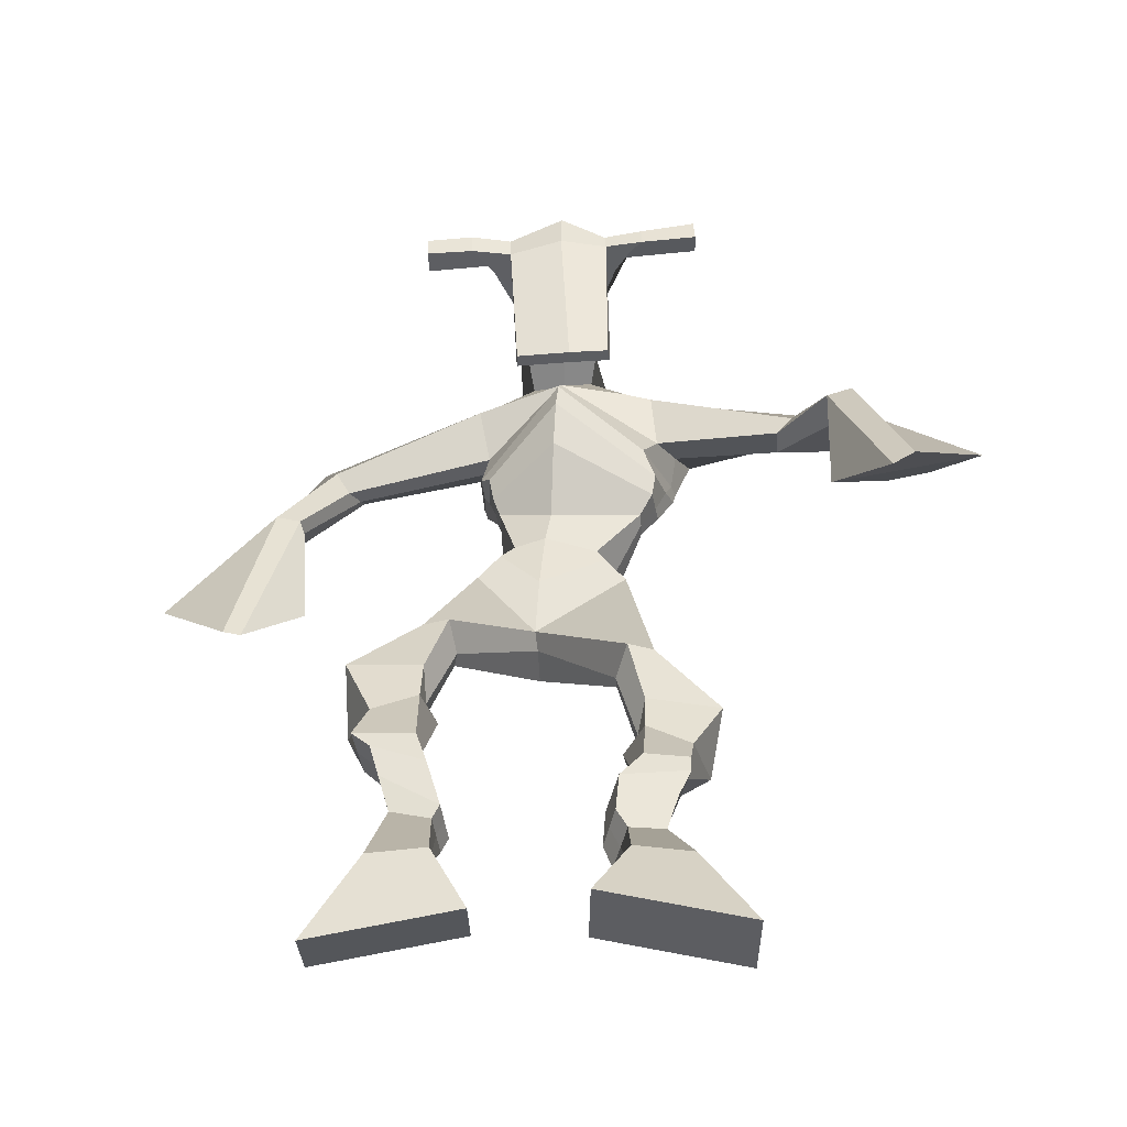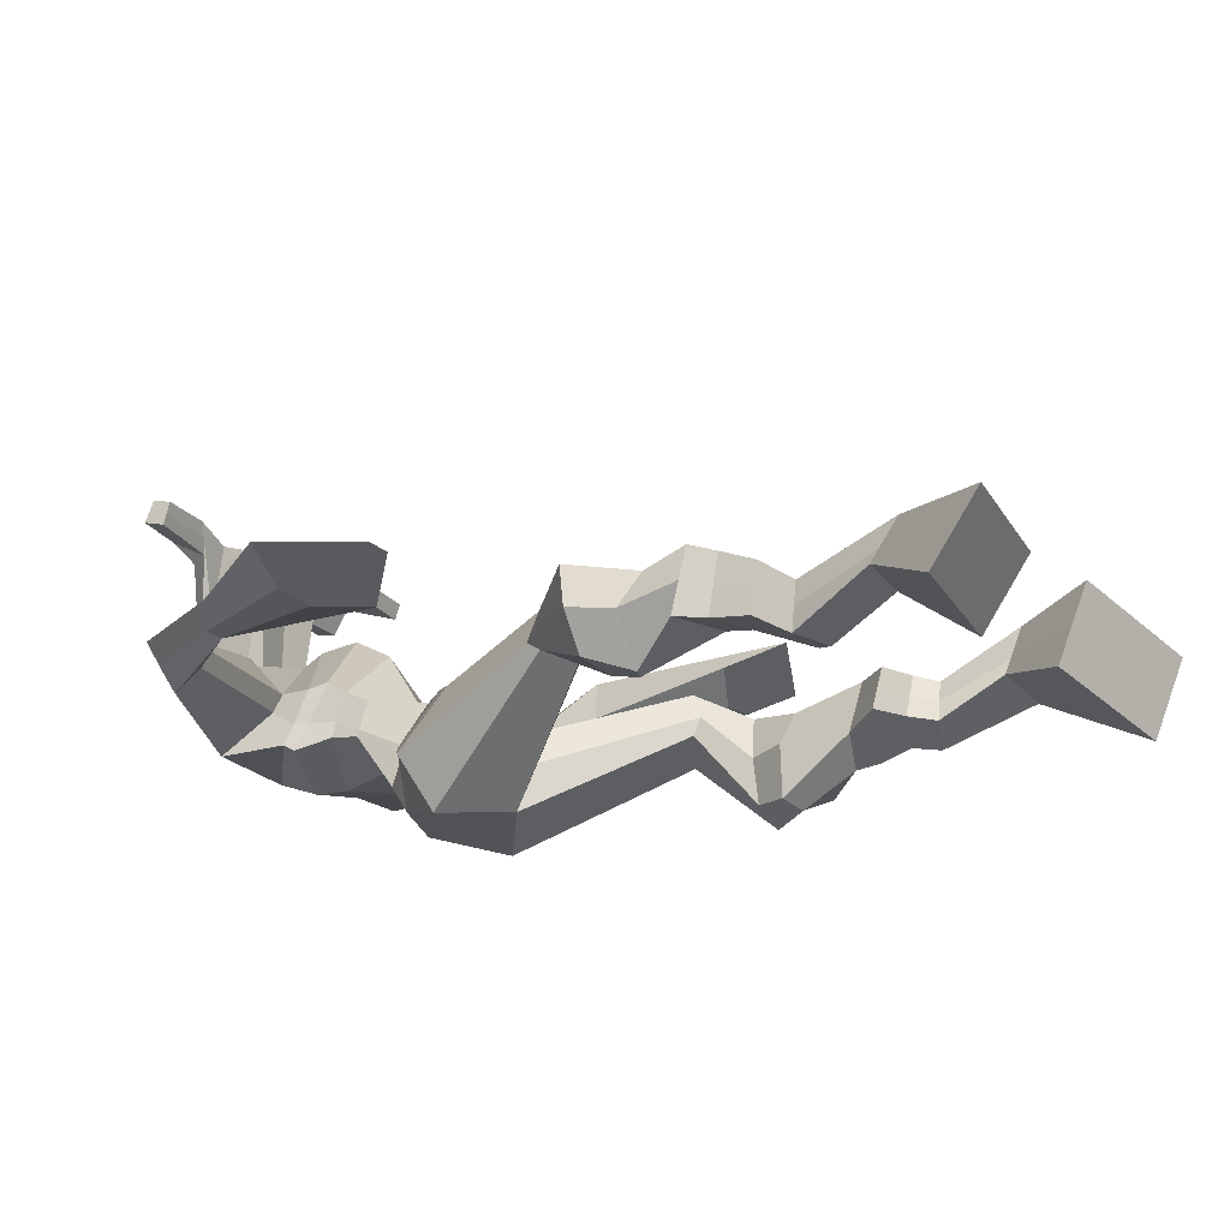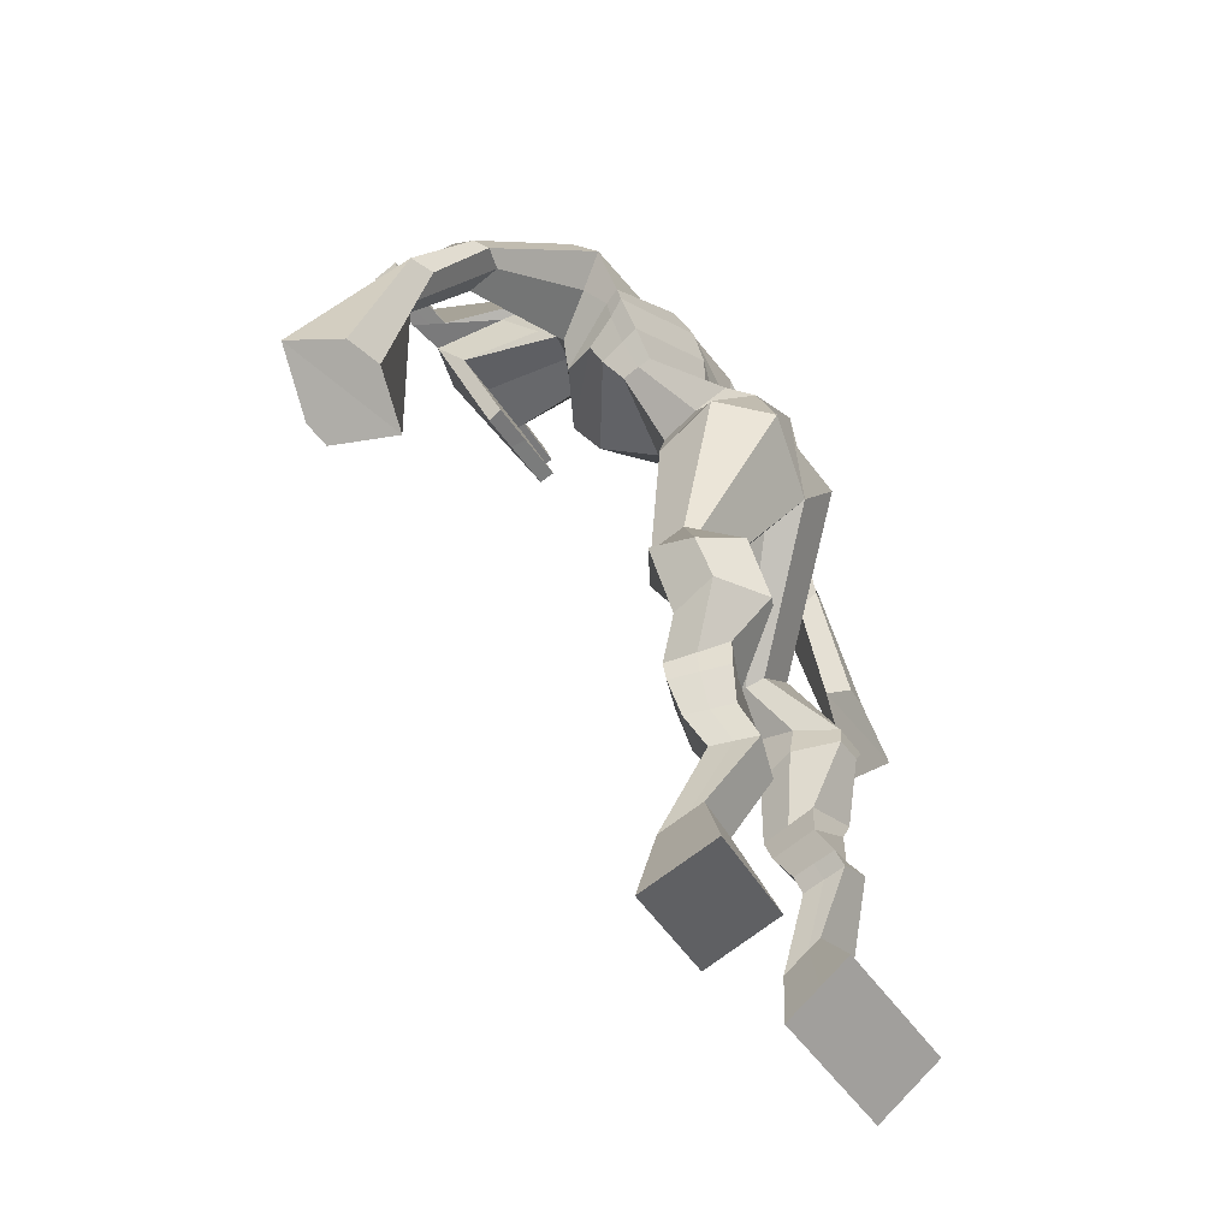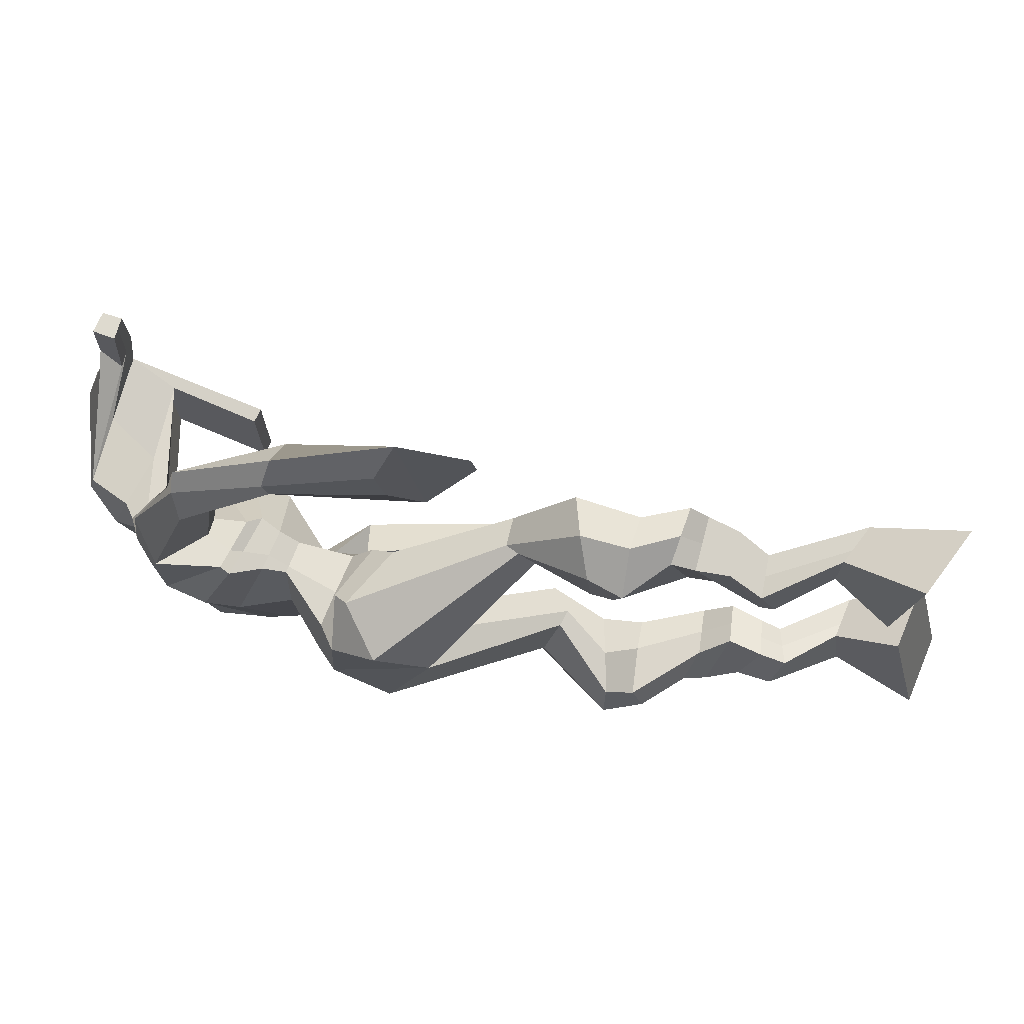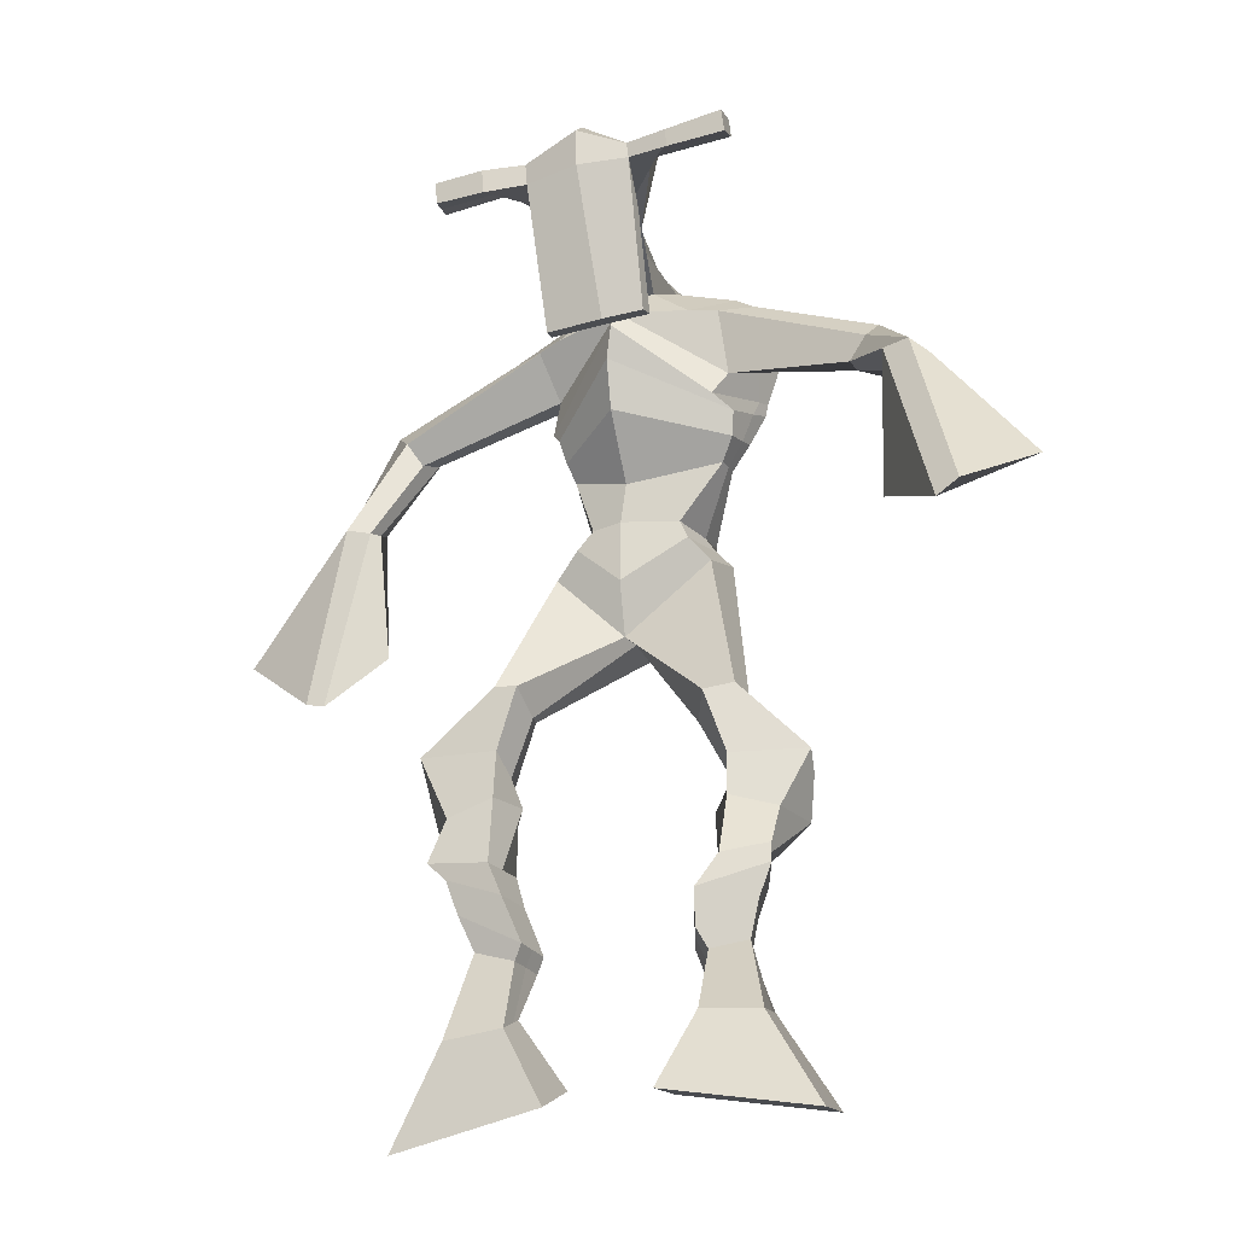
<metadata>
{"format":"obj","ext":"obj","renderer":"f3d","projection":"perspective","resolution":1024,"background":"white","views":[{"elev":27.8,"azim":-2.1,"up":"+Z"},{"elev":-28.8,"azim":-61.2,"up":"+Z"},{"elev":-44.8,"azim":117.2,"up":"+Y"},{"elev":-22.4,"azim":-89.4,"up":"+Z"},{"elev":-37.8,"azim":16.4,"up":"+Y"}]}
</metadata>
<code>
o g
v 0.2767 0.4155 0.347
v 0.325 0.3373 0.2907
v 0.2747 0.3776 0.3982
v 0.3211 0.2703 0.3806
v 0.1949 0.4134 0.341
v 0.1179 0.3145 0.2648
v 0.1927 0.3747 0.3925
v 0.114 0.2475 0.3546
v 0.2867 0.5037 0.3044
v 0.2763 0.4908 0.3657
v 0.2305 0.5268 0.3006
v 0.2202 0.515 0.3616
v 0.2975 0.5238 0.3121
v 0.2872 0.5116 0.3732
v 0.2173 0.5709 0.3291
v 0.2063 0.5557 0.3918
v 0.2805 0.5817 0.3439
v 0.2695 0.5665 0.4067
v 0.2082 0.6199 0.3341
v 0.1948 0.5994 0.4099
v 0.2695 0.628 0.3478
v 0.2561 0.6075 0.4236
v 0.1835 0.6556 0.3341
v 0.1691 0.6271 0.4132
v 0.2566 0.7346 0.3088
v 0.2596 0.7077 0.4225
v 0.2283 0.7231 0.3005
v 0.1918 0.6958 0.4085
v 0.2445 0.7662 0.3128
v 0.2646 0.7762 0.4292
v 0.1818 0.773 0.3112
v 0.157 0.7873 0.4252
v 0.306 0.8397 0.3898
v 0.2996 0.8551 0.4565
v 0.2551 0.8693 0.3789
v 0.2624 0.8761 0.4369
v 0.4304 1.003 0.2665
v 0.4229 0.976 0.3662
v 0.3598 1.081 0.2543
v 0.3407 1.054 0.4155
v 0.5258 0.3852 0.3479
v 0.4705 0.3002 0.3117
v 0.5256 0.3608 0.4065
v 0.4706 0.2565 0.415
v 0.607 0.3752 0.3424
v 0.6747 0.2551 0.2924
v 0.607 0.35 0.4018
v 0.6747 0.2114 0.3957
v 0.5091 0.4672 0.2988
v 0.5285 0.4696 0.3605
v 0.5649 0.4861 0.2878
v 0.5804 0.4814 0.3482
v 0.4981 0.5034 0.3086
v 0.5142 0.4987 0.3695
v 0.5814 0.5325 0.3087
v 0.5982 0.5247 0.3715
v 0.504 0.5491 0.3326
v 0.5209 0.5414 0.3955
v 0.5963 0.581 0.3054
v 0.6183 0.5696 0.3812
v 0.5349 0.5945 0.3245
v 0.5553 0.583 0.4007
v 0.5985 0.6152 0.3047
v 0.6199 0.5962 0.3851
v 0.5553 0.6965 0.2676
v 0.5639 0.6792 0.3846
v 0.5817 0.6816 0.2579
v 0.6289 0.662 0.3651
v 0.5719 0.7369 0.2739
v 0.5677 0.7388 0.3922
v 0.6323 0.7392 0.2644
v 0.6752 0.7362 0.3753
v 0.5327 0.8068 0.3698
v 0.5472 0.8139 0.4357
v 0.5854 0.8315 0.3515
v 0.5863 0.8321 0.4147
v 0.5278 1.067 0.2584
v 0.5585 1.044 0.4141
v 0.4902 1.435 0.4568
v 0.4747 1.373 0.5821
v 0.3476 1.404 0.4017
v 0.3619 1.323 0.4791
v 0.6763 1.351 0.4447
v 0.6182 1.27 0.5277
v 0.3915 1.442 0.4588
v 0.3806 1.381 0.5446
v 0.3279 1.436 0.4656
v 0.3488 1.369 0.5382
v 0.1647 1.342 0.3964
v 0.1436 1.29 0.4411
v 0.1419 1.353 0.428
v 0.1243 1.321 0.4596
v 0.07682 1.208 0.3979
v 0.07488 1.171 0.454
v 0.05748 1.217 0.4008
v 0.03945 1.183 0.4558
v 0.02748 1.045 0.3752
v 0.000809 0.9222 0.3995
v -0.02034 1.058 0.3787
v -0.02513 0.9292 0.4014
v 0.5856 1.416 0.4773
v 0.5737 1.363 0.5693
v 0.661 1.414 0.4942
v 0.6141 1.359 0.5614
v 0.8169 1.248 0.5324
v 0.7942 1.206 0.5721
v 0.831 1.257 0.5487
v 0.8197 1.24 0.5801
v 0.886 1.14 0.5711
v 0.8546 1.127 0.6684
v 0.9192 1.14 0.5849
v 0.8908 1.126 0.68
v 0.9198 0.9474 0.6159
v 0.9084 0.8475 0.6907
v 0.9764 0.9432 0.6296
v 0.9405 0.8618 0.7014
v 0.4848 1.549 0.7447
v 0.4812 1.51 0.8025
v 0.4023 1.518 0.7495
v 0.4007 1.496 0.7736
v 0.5444 1.516 0.7511
v 0.5471 1.486 0.782
v 0.5483 1.413 0.7289
v 0.4818 1.416 0.7266
v 0.4077 1.402 0.7162
v 0.438 1.471 0.5354
v 0.5281 1.466 0.5418
v 0.4884 1.494 0.5272
v 0.548 1.465 0.7751
v 0.4002 1.467 0.7632
v 0.511 1.526 0.5825
v 0.4897 1.536 0.5857
v 0.4781 1.458 0.7879
v 0.4487 1.527 0.5796
v 0.2737 1.507 0.7472
v 0.272 1.494 0.7773
v 0.2715 1.465 0.7674
v 0.2733 1.474 0.7347
v 0.6868 1.504 0.7674
v 0.6848 1.488 0.8023
v 0.6861 1.457 0.7922
v 0.6879 1.476 0.7616
v 0.3806 1.214 0.4002
v 0.4637 1.214 0.3871
v 0.5914 1.195 0.4103
v 0.588 1.18 0.4512
v 0.4525 1.165 0.461
v 0.3759 1.196 0.4457
v 0.3734 1.249 0.4033
v 0.6075 1.206 0.473
v 0.366 1.225 0.4596
v 0.4798 1.294 0.3817
v 0.6191 1.233 0.4168
v 0.4581 1.222 0.5544
v 0.6044 1.461 0.7838
v 0.6034 1.485 0.7919
v 0.5907 1.5 0.7596
v 0.5732 1.481 0.7498
v 0.3429 1.508 0.7499
v 0.341 1.493 0.7826
v 0.3405 1.462 0.7717
v 0.3807 1.481 0.7406
v 0.4834 1.266 0.6828
v 0.4794 1.275 0.6625
v 0.4049 1.276 0.6576
v 0.5455 1.274 0.6662
v 0.5417 1.265 0.6858
v 0.4053 1.266 0.6778
v 0.4813 1.415 0.5609
v 0.42 1.456 0.5038
v 0.5239 1.41 0.566
v 0.4346 1.41 0.5565
v 0.5542 1.445 0.514
v 0.4865 1.455 0.5136
v 0.358 1.297 0.3895
v 0.6143 1.237 0.489
v 0.3608 1.251 0.479
v 0.4881 1.349 0.3922
v 0.6458 1.272 0.4259
v 0.4636 1.28 0.5936
v 0.3532 1.309 0.3984
v 0.5949 1.237 0.5325
v 0.3489 1.272 0.4682
v 0.4899 1.409 0.4204
v 0.6502 1.288 0.4295
v 0.4696 1.34 0.5946
v 0.4559 1.169 0.3081
v 0.5439 1.138 0.3226
v 0.4418 1.107 0.4514
v 0.3864 1.161 0.3189
v 0.5187 1.112 0.4256
v 0.3966 1.118 0.4314
v 0.1161 0.2833 0.3065
v 0.276 0.4032 0.364
v 0.1942 0.4006 0.358
v 0.3232 0.3062 0.3325
v 0.2812 0.4976 0.3355
v 0.2251 0.5209 0.3315
v 0.2922 0.5177 0.3428
v 0.2118 0.5633 0.3604
v 0.275 0.5741 0.3753
v 0.2015 0.6097 0.372
v 0.2628 0.6177 0.3857
v 0.1763 0.6413 0.3736
v 0.2833 0.7192 0.369
v 0.1598 0.7137 0.3485
v 0.2664 0.7704 0.37
v 0.1586 0.7824 0.3678
v 0.31 0.8293 0.4153
v 0.2513 0.8859 0.3906
v 0.427 0.9911 0.325
v 0.3347 1.121 0.3344
v 0.6747 0.2348 0.3404
v 0.5259 0.3773 0.3672
v 0.607 0.3668 0.3621
v 0.4705 0.2799 0.3597
v 0.5192 0.4686 0.3297
v 0.573 0.4837 0.3183
v 0.5063 0.5011 0.3391
v 0.5898 0.5286 0.3401
v 0.5124 0.5452 0.3641
v 0.6073 0.5753 0.3433
v 0.5451 0.5888 0.3626
v 0.6092 0.6057 0.3449
v 0.5348 0.6884 0.3323
v 0.6549 0.6713 0.3001
v 0.5584 0.7372 0.3333
v 0.6658 0.7356 0.3175
v 0.53 0.7948 0.3917
v 0.5931 0.8456 0.3656
v 0.5696 1.091 0.3328
v 0.3528 1.329 0.4503
v 0.651 1.315 0.48
v 0.3384 1.408 0.5058
v 0.3029 1.386 0.5049
v 0.1609 1.302 0.4205
v 0.1072 1.347 0.444
v 0.07895 1.187 0.4253
v 0.03205 1.204 0.4281
v 0.08819 0.9936 0.3894
v -0.1196 1.025 0.3805
v 0.6343 1.396 0.5364
v 0.6634 1.365 0.5482
v 0.7972 1.225 0.5304
v 0.8379 1.258 0.5756
v 0.8618 1.132 0.6176
v 0.911 1.135 0.6348
v 0.8352 0.9116 0.6324
v 1.041 0.8968 0.6773
v 0.4828 1.539 0.7796
v 0.4015 1.507 0.7616
v 0.5458 1.501 0.7665
v 0.5266 1.441 0.6209
v 0.4333 1.432 0.6095
v 0.5307 1.495 0.6788
v 0.4232 1.497 0.6712
v 0.2728 1.5 0.7623
v 0.2724 1.469 0.7511
v 0.6858 1.496 0.7849
v 0.687 1.466 0.7769
v 0.5902 1.189 0.4281
v 0.3798 1.211 0.4089
v 0.6143 1.222 0.4397
v 0.3706 1.24 0.4238
v 0.5888 1.471 0.7668
v 0.5971 1.492 0.7757
v 0.3606 1.471 0.7562
v 0.3419 1.501 0.7662
v 0.4175 1.433 0.5272
v 0.55 1.426 0.5409
v 0.6325 1.26 0.4476
v 0.3609 1.278 0.4255
v 0.6421 1.278 0.4494
v 0.3535 1.296 0.4248
v 0.3814 1.141 0.3687
v 0.5404 1.121 0.3687
v 0.4517 1.146 0.2714
v 0.5249 1.124 0.2878
v 0.4308 1.034 0.418
v 0.398 1.145 0.2846
v 0.5301 1.079 0.4284
v 0.3748 1.086 0.4334
v 0.5514 1.107 0.3502
v 0.3619 1.14 0.3568
f 1 5 11 9
f 4 3 7 8
f 193 195 5 6
f 193 196 4 8
f 196 194 3 4
f 6 5 1 2
f 198 12 16 200
f 7 3 10 12
f 195 7 12 198
f 194 1 9 197
f 200 16 20 202
f 12 10 14 16
f 9 11 15 13
f 197 9 13 199
f 20 18 22 24
f 16 14 18 20
f 13 15 19 17
f 199 13 17 201
f 21 23 27 25
f 17 19 23 21
f 201 17 21 203
f 202 20 24 204
f 206 28 32 208
f 203 21 25 205
f 204 24 28 206
f 24 22 26 28
f 29 31 35 33
f 28 26 30 32
f 25 27 31 29
f 205 25 29 207
f 209 33 37 211
f 207 29 33 209
f 208 32 36 210
f 32 30 34 36
f 185 184 79 83
f 210 36 40 212
f 36 34 38 40
f 33 35 39 37
f 41 49 51 45
f 44 48 47 43
f 213 46 45 215
f 213 48 44 216
f 216 44 43 214
f 46 42 41 45
f 218 220 56 52
f 47 52 50 43
f 215 218 52 47
f 214 217 49 41
f 220 222 60 56
f 52 56 54 50
f 49 53 55 51
f 217 219 53 49
f 60 64 62 58
f 56 60 58 54
f 53 57 59 55
f 219 221 57 53
f 61 65 67 63
f 57 61 63 59
f 221 223 61 57
f 222 224 64 60
f 226 228 72 68
f 223 225 65 61
f 224 226 68 64
f 64 68 66 62
f 69 73 75 71
f 68 72 70 66
f 65 69 71 67
f 225 227 69 65
f 229 211 37 73
f 227 229 73 69
f 228 230 76 72
f 72 76 74 70
f 184 181 81 79
f 230 231 78 76
f 76 78 38 74
f 73 37 77 75
f 268 159 135 257
f 133 129 122 118
f 186 182 84 80
f 274 183 82 232
f 273 185 83 233
f 183 186 80 82
f 234 235 88 86
f 82 88 92 90
f 82 80 86 88
f 79 81 87 85
f 90 92 96 94
f 235 87 91 237
f 232 82 90 236
f 87 81 89 91
f 95 93 97 99
f 236 90 94 238
f 91 89 93 95
f 237 91 95 239
f 240 98 100 241
f 239 95 99 241
f 94 96 100 98
f 238 94 98 240
f 242 102 104 243
f 83 79 101 103
f 80 84 104 102
f 104 84 106 108
f 108 106 110 112
f 83 103 107 105
f 233 83 105 244
f 243 104 108 245
f 109 111 115 113
f 245 108 112 247
f 105 107 111 109
f 244 105 109 246
f 248 113 115 249
f 246 109 113 248
f 112 110 114 116
f 247 112 116 249
f 250 117 119 251
f 250 118 122 252
f 156 155 141 140
f 131 132 117 121
f 132 134 119 117
f 130 133 118 120
f 172 169 124 125
f 174 170 126 128
f 173 174 128 127
f 270 173 127 253
f 169 171 123 124
f 269 172 125 254
f 129 133 163 167
f 128 126 134 132
f 127 128 132 131
f 253 127 131 255
f 130 125 165 168
f 254 125 130 256
f 258 137 136 257
f 161 160 136 137
f 267 161 137 258
f 159 162 138 135
f 260 142 139 259
f 158 157 139 142
f 266 156 140 259
f 265 158 142 260
f 192 189 147 148
f 276 188 145 261
f 275 192 148 262
f 189 191 146 147
f 187 190 143 144
f 188 187 144 145
f 148 147 154 151
f 261 145 153 263
f 262 148 151 264
f 147 146 150 154
f 144 143 149 152
f 145 144 152 153
f 255 131 158 265
f 252 122 156 266
f 131 121 157 158
f 122 129 155 156
f 119 134 162 159
f 256 130 161 267
f 130 120 160 161
f 251 119 159 268
f 165 164 163 168
f 164 166 167 163
f 133 130 168 163
f 123 129 167 166
f 124 123 166 164
f 125 124 164 165
f 234 86 172 269
f 80 102 171 169
f 242 101 173 270
f 101 79 174 173
f 79 85 170 174
f 86 80 169 172
f 151 154 180 177
f 263 153 179 271
f 264 151 177 272
f 154 150 176 180
f 152 149 175 178
f 153 152 178 179
f 177 180 186 183
f 271 179 185 273
f 272 177 183 274
f 180 176 182 186
f 178 175 181 184
f 179 178 184 185
f 278 277 187 188
f 277 280 190 187
f 279 281 191 189
f 284 282 192 275
f 283 278 188 276
f 282 279 189 192
f 281 283 276 191
f 280 284 275 190
f 175 272 274 181
f 176 271 273 182
f 149 264 272 175
f 150 263 271 176
f 102 242 270 171
f 85 234 269 170
f 120 251 268 160
f 134 256 267 162
f 121 252 266 157
f 129 255 265 155
f 143 262 264 149
f 146 261 263 150
f 190 275 262 143
f 191 276 261 146
f 155 265 260 141
f 157 266 259 139
f 141 260 259 140
f 162 267 258 138
f 138 258 257 135
f 126 254 256 134
f 123 253 255 129
f 170 269 254 126
f 171 270 253 123
f 117 250 252 121
f 118 250 251 120
f 111 247 249 115
f 110 246 248 114
f 114 248 249 116
f 106 244 246 110
f 107 245 247 111
f 103 243 245 107
f 84 233 244 106
f 101 242 243 103
f 93 238 240 97
f 96 239 241 100
f 97 240 241 99
f 92 237 239 96
f 89 236 238 93
f 81 232 236 89
f 88 235 237 92
f 85 87 235 234
f 182 273 233 84
f 181 274 232 81
f 160 268 257 136
f 75 77 231 230
f 71 75 230 228
f 70 74 229 227
f 74 38 211 229
f 66 70 227 225
f 63 67 226 224
f 62 66 225 223
f 67 71 228 226
f 59 63 224 222
f 58 62 223 221
f 54 58 221 219
f 50 54 219 217
f 55 59 222 220
f 43 50 217 214
f 45 51 218 215
f 51 55 220 218
f 42 216 214 41
f 46 213 216 42
f 48 213 215 47
f 35 210 212 39
f 31 208 210 35
f 30 207 209 34
f 34 209 211 38
f 26 205 207 30
f 23 204 206 27
f 22 203 205 26
f 27 206 208 31
f 19 202 204 23
f 18 201 203 22
f 14 199 201 18
f 10 197 199 14
f 15 200 202 19
f 3 194 197 10
f 5 195 198 11
f 11 198 200 15
f 2 1 194 196
f 6 2 196 193
f 8 7 195 193
f 39 212 284 280
f 78 231 283 281
f 40 38 279 282
f 231 77 278 283
f 212 40 282 284
f 38 78 281 279
f 37 39 280 277
f 77 37 277 278

</code>
